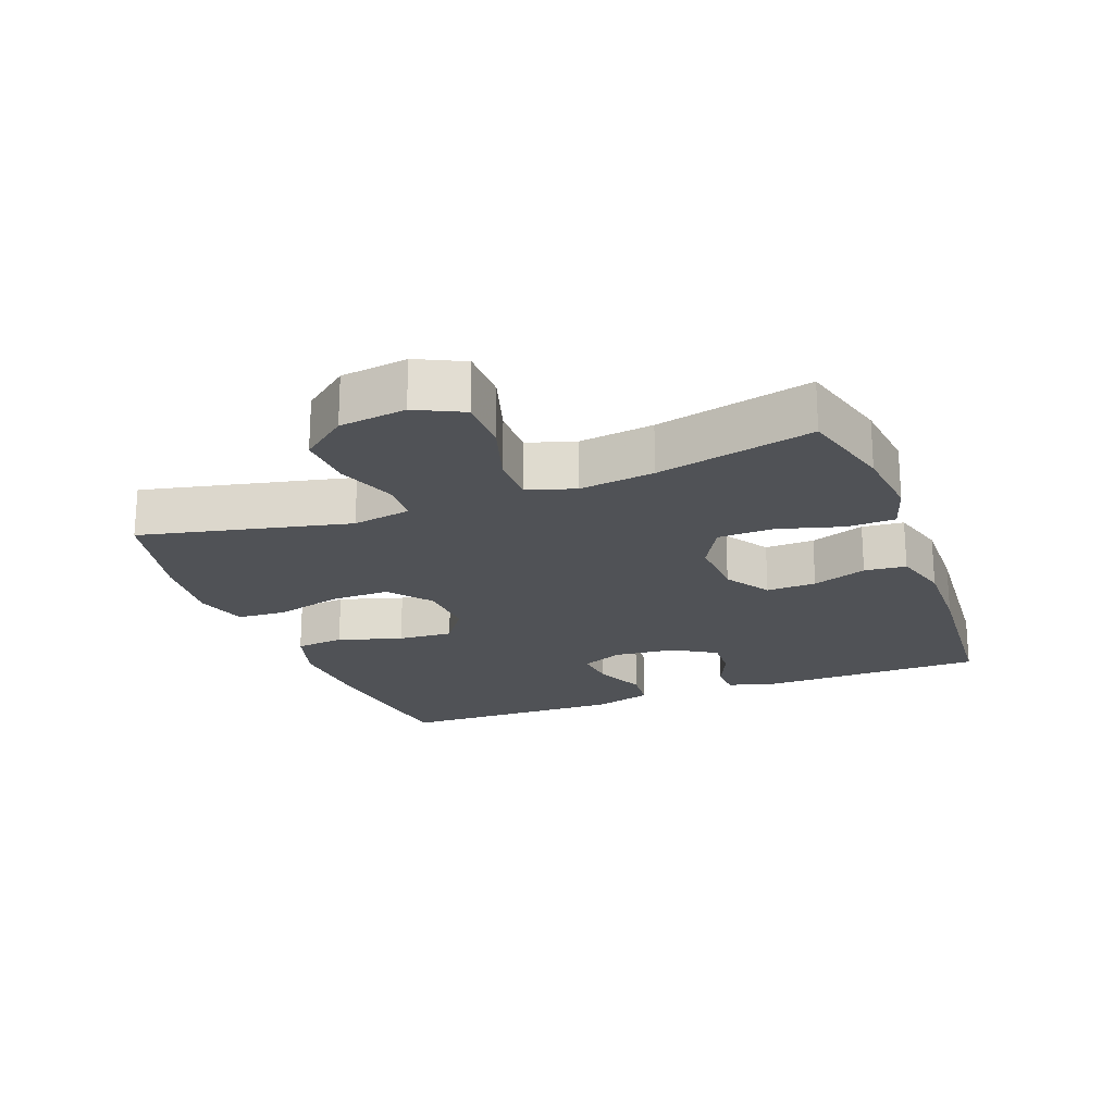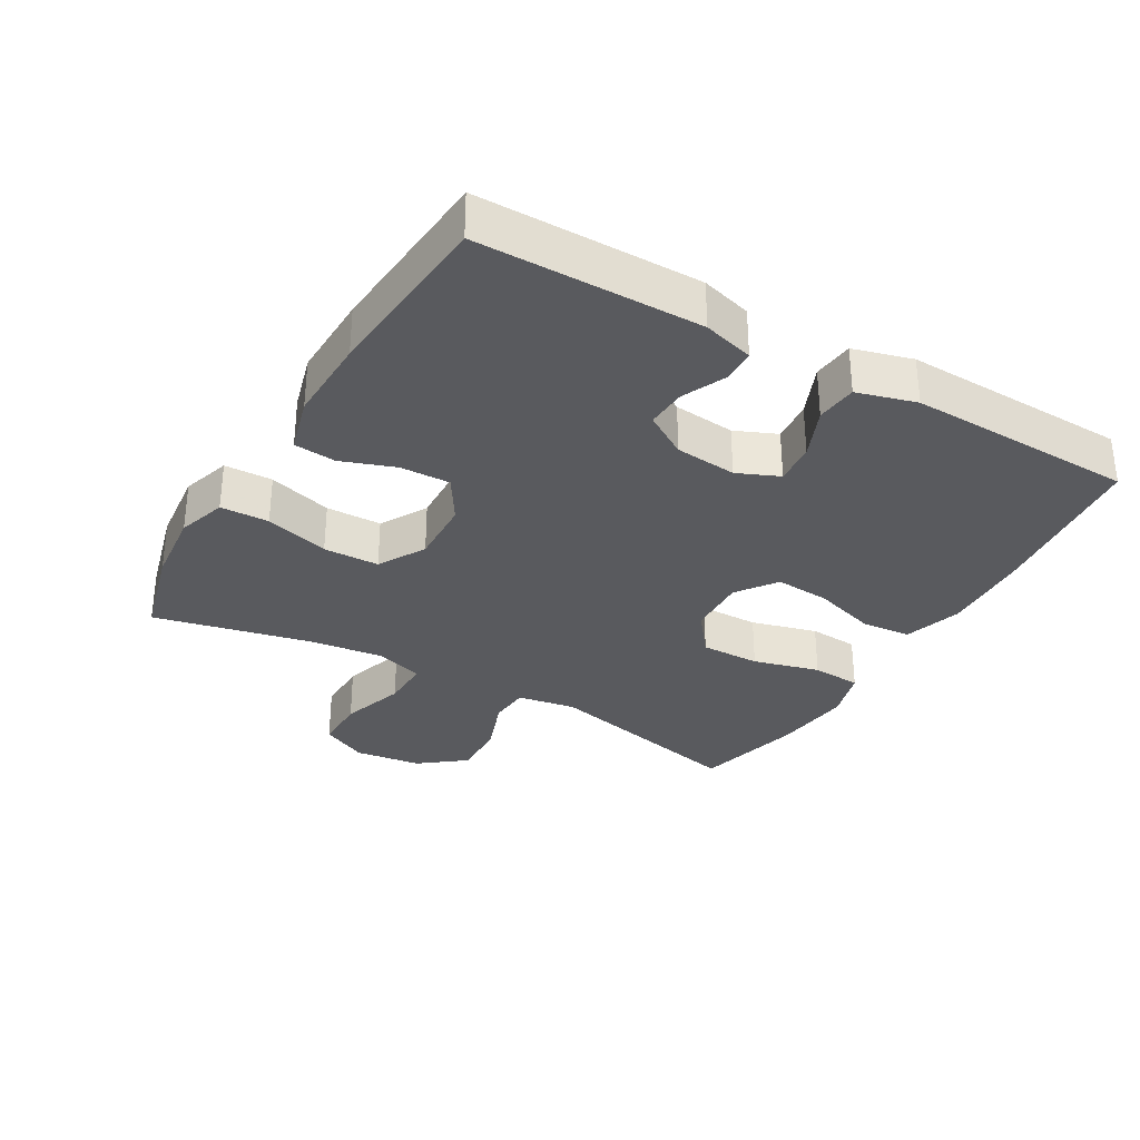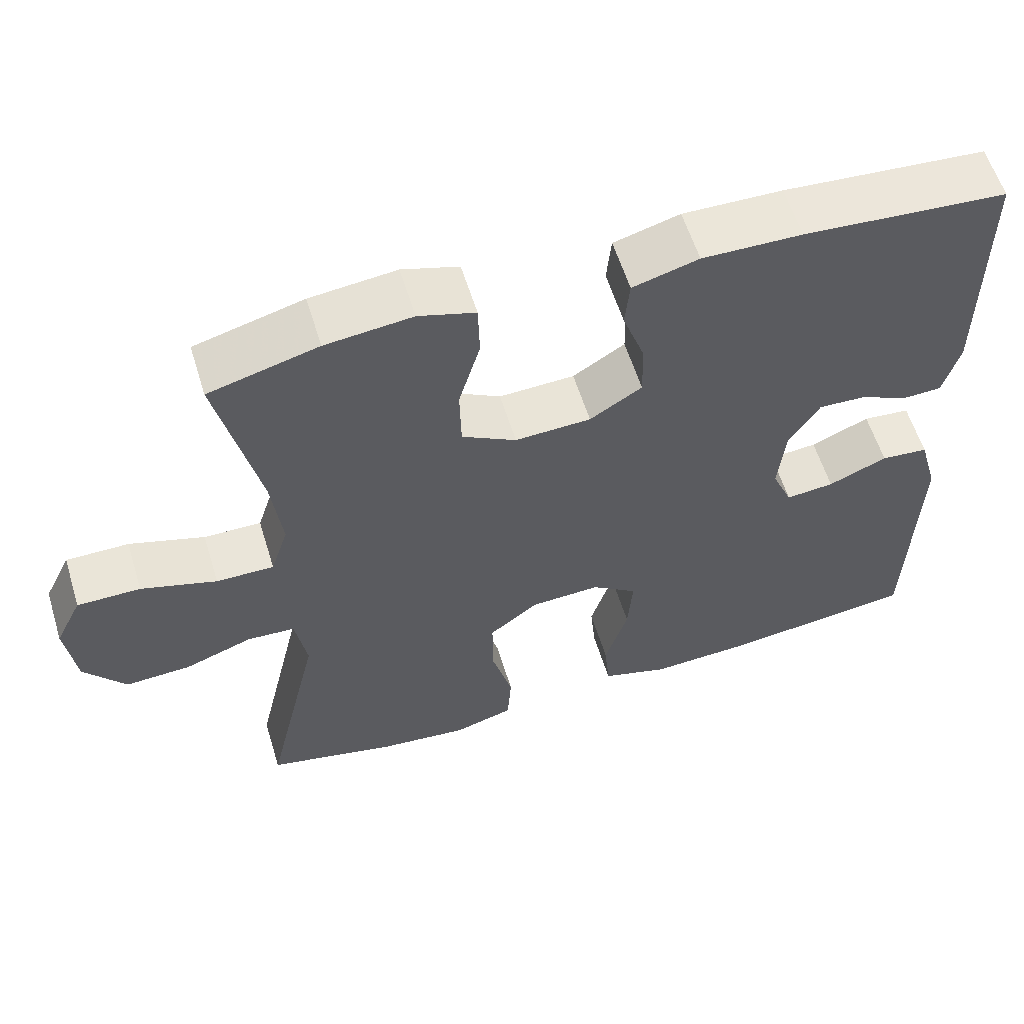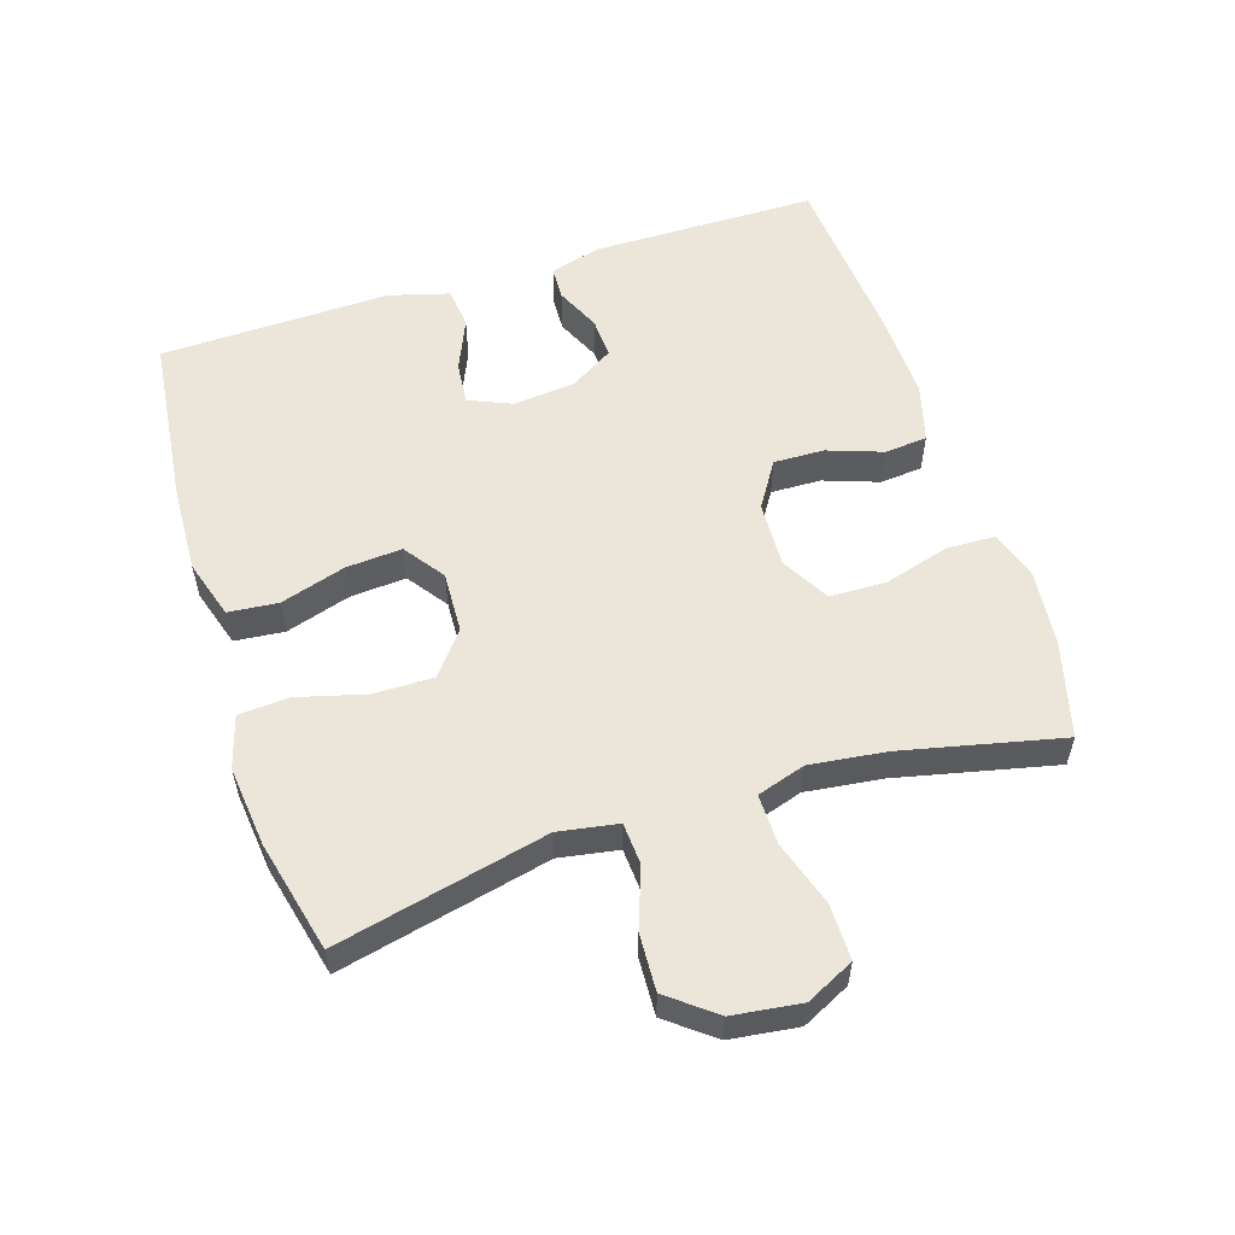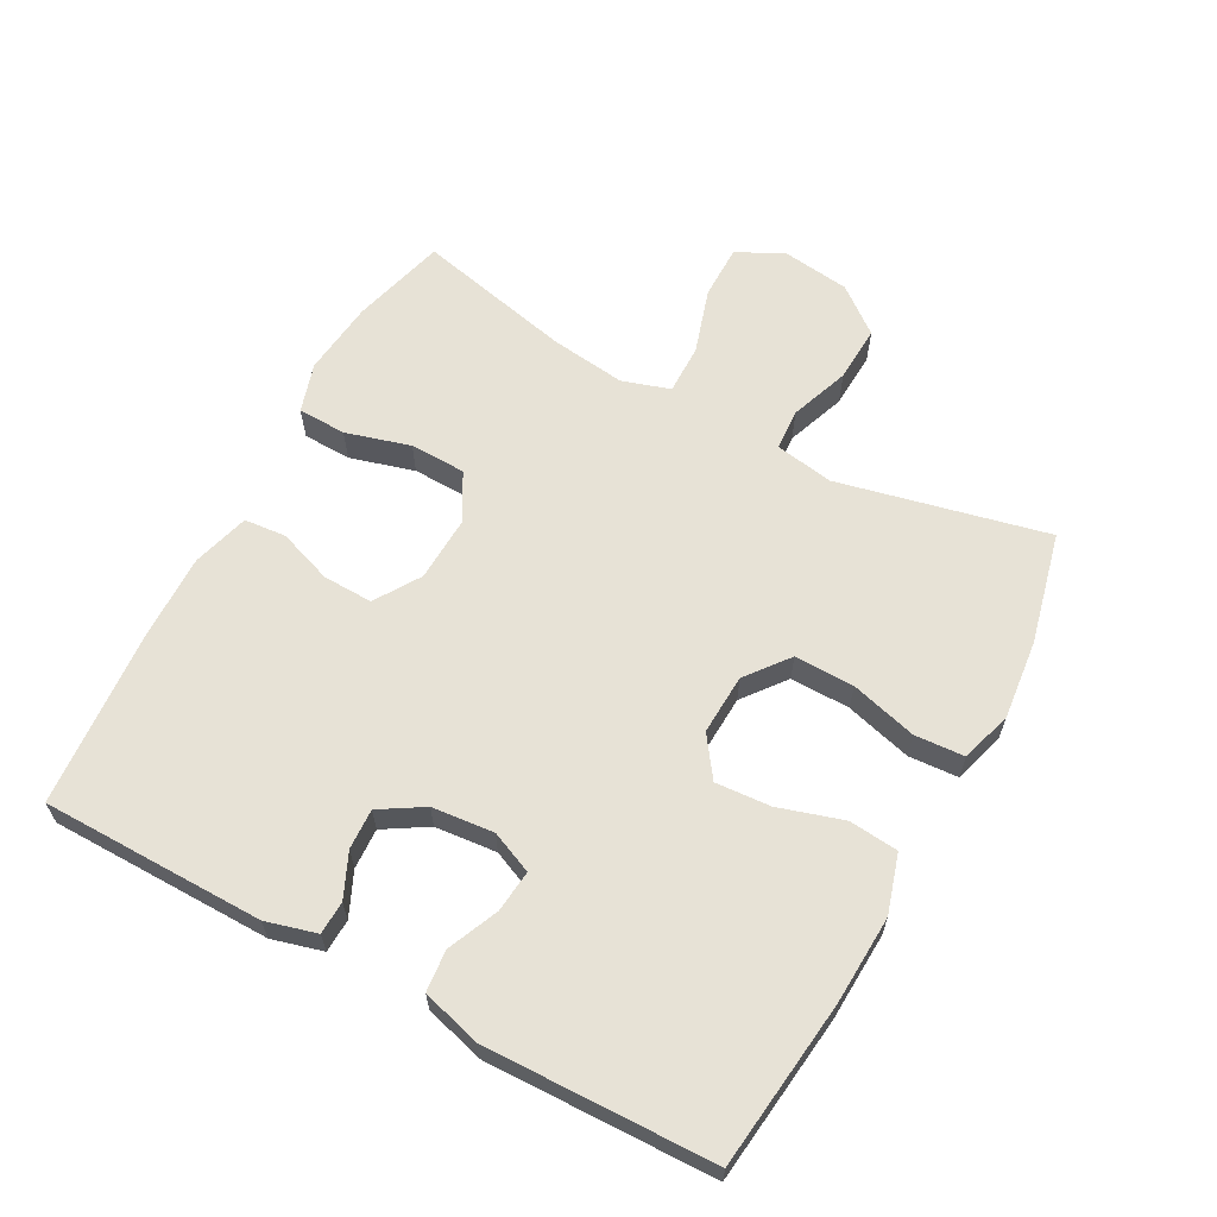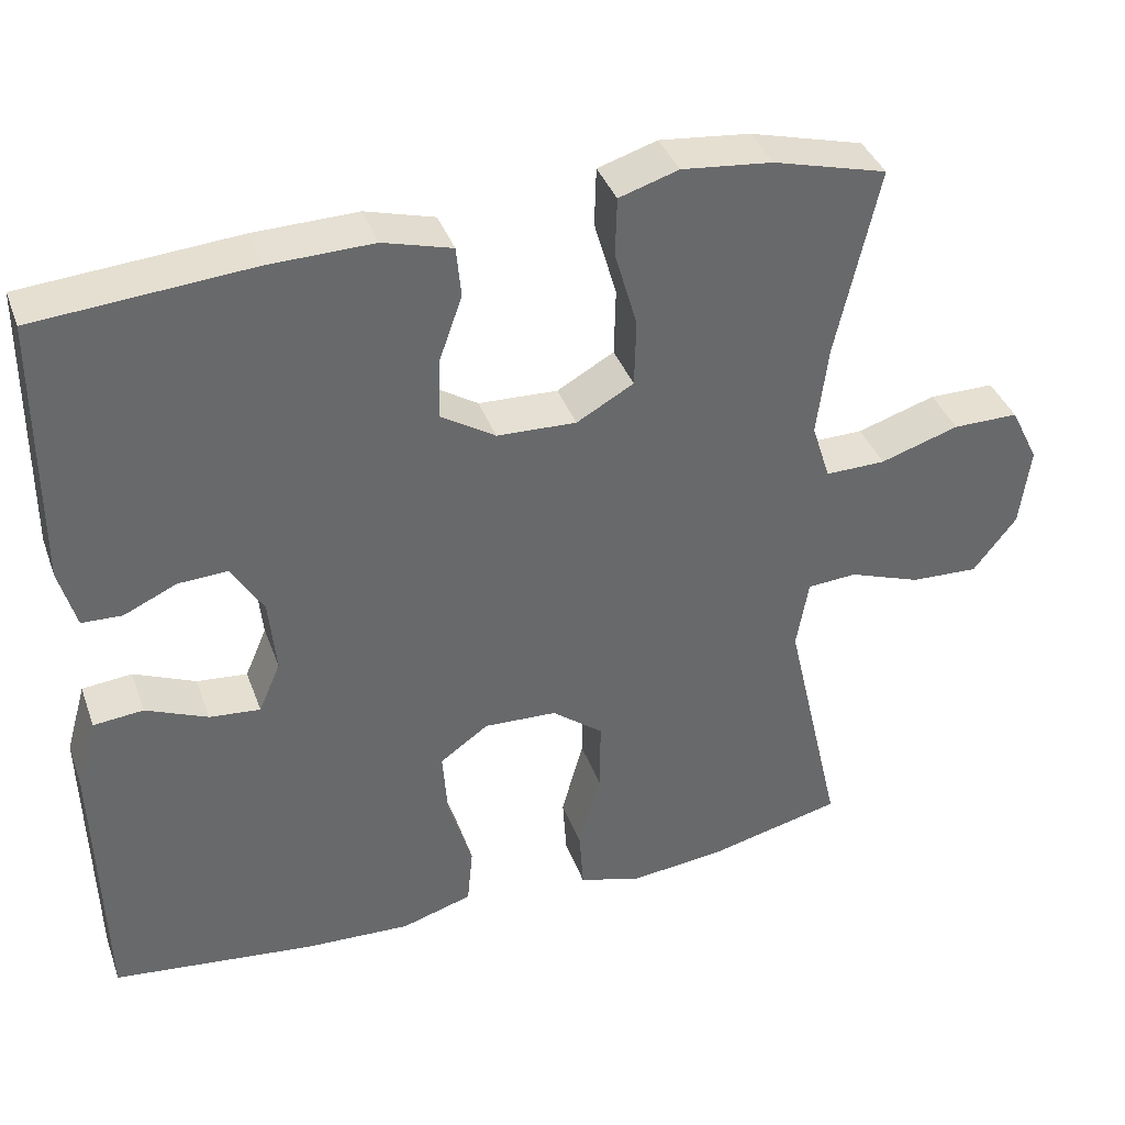
<metadata>
{"format":"obj","ext":"obj","renderer":"f3d","projection":"perspective","resolution":1024,"background":"white","views":[{"elev":-21.0,"azim":-69.0,"up":"+Y"},{"elev":-31.8,"azim":59.8,"up":"+Y"},{"elev":58.8,"azim":-17.1,"up":"+Z"},{"elev":56.0,"azim":-107.7,"up":"+Y"},{"elev":62.9,"azim":118.6,"up":"+Y"},{"elev":38.3,"azim":161.1,"up":"+Z"}]}
</metadata>
<code>
v -0.5 0.07 0.5
v -0.358 0.07 0.538
v -0.245 0.07 0.55
v -0.171 0.07 0.527
v -0.169 0.07 0.454
v -0.197 0.07 0.357
v -0.195 0.07 0.273
v -0.124 0.07 0.233
v -0.025 0.07 0.237
v 0.043 0.07 0.28
v 0.041 0.07 0.355
v 0.012 0.07 0.437
v 0.018 0.07 0.5
v 0.104 0.07 0.524
v 0.234 0.07 0.521
v 0.5 0.07 0.5
v 0.502 0.07 0.165
v 0.481 0.07 0.089
v 0.431 0.07 0.087
v 0.365 0.07 0.117
v 0.304 0.07 0.12
v 0.264 0.07 0.055
v 0.255 0.07 -0.038
v 0.282 0.07 -0.101
v 0.345 0.07 -0.095
v 0.422 0.07 -0.062
v 0.484 0.07 -0.068
v 0.509 0.07 -0.157
v 0.5 0.07 -0.5
v 0.248 0.07 -0.529
v 0.115 0.07 -0.535
v 0.027 0.07 -0.508
v 0.02 0.07 -0.434
v 0.05 0.07 -0.337
v 0.056 0.07 -0.254
v -0.004 0.07 -0.211
v -0.095 0.07 -0.215
v -0.159 0.07 -0.265
v -0.158 0.07 -0.355
v -0.131 0.07 -0.455
v -0.136 0.07 -0.53
v -0.214 0.07 -0.553
v -0.333 0.07 -0.54
v -0.5 0.07 -0.5
v -0.428 0.07 -0.186
v -0.443 0.07 -0.098
v -0.505 0.07 -0.094
v -0.594 0.07 -0.126
v -0.679 0.07 -0.13
v -0.733 0.07 -0.061
v -0.746 0.07 0.04
v -0.711 0.07 0.111
v -0.629 0.07 0.111
v -0.531 0.07 0.08
v -0.456 0.07 0.079
v -0.433 0.07 0.151
v -0.447 0.07 0.264
v -0.5 0 0.5
v -0.358 0 0.538
v -0.245 0 0.55
v -0.171 0 0.527
v -0.169 0 0.454
v -0.197 0 0.357
v -0.195 0 0.273
v -0.124 0 0.233
v -0.025 0 0.237
v 0.043 0 0.28
v 0.041 0 0.355
v 0.012 0 0.437
v 0.018 0 0.5
v 0.104 0 0.524
v 0.234 0 0.521
v 0.5 0 0.5
v 0.502 0 0.165
v 0.481 0 0.089
v 0.431 0 0.087
v 0.365 0 0.117
v 0.304 0 0.12
v 0.264 0 0.055
v 0.255 0 -0.038
v 0.282 0 -0.101
v 0.345 0 -0.095
v 0.422 0 -0.062
v 0.484 0 -0.068
v 0.509 0 -0.157
v 0.5 0 -0.5
v 0.248 0 -0.529
v 0.115 0 -0.535
v 0.027 0 -0.508
v 0.02 0 -0.434
v 0.05 0 -0.337
v 0.056 0 -0.254
v -0.004 0 -0.211
v -0.095 0 -0.215
v -0.159 0 -0.265
v -0.158 0 -0.355
v -0.131 0 -0.455
v -0.136 0 -0.53
v -0.214 0 -0.553
v -0.333 0 -0.54
v -0.5 0 -0.5
v -0.428 0 -0.186
v -0.443 0 -0.098
v -0.505 0 -0.094
v -0.594 0 -0.126
v -0.679 0 -0.13
v -0.733 0 -0.061
v -0.746 0 0.04
v -0.711 0 0.111
v -0.629 0 0.111
v -0.531 0 0.08
v -0.456 0 0.079
v -0.433 0 0.151
v -0.447 0 0.264
f 52 53 54
f 51 52 54
f 50 51 54
f 49 50 54
f 48 49 54
f 47 48 54
f 46 47 54 55
f 45 46 55 56
f 43 44 45
f 42 43 45
f 41 42 45
f 40 41 45
f 39 40 45
f 38 39 45 56
f 32 33 34
f 31 32 34
f 30 31 34
f 29 30 34
f 28 29 34
f 27 28 34
f 26 27 34
f 25 26 34
f 24 25 34 35
f 23 24 35 36
f 18 19 20
f 17 18 20
f 16 17 20
f 15 16 20
f 14 15 20
f 13 14 20
f 12 13 20
f 11 12 20
f 10 11 20 21
f 9 10 21 22
f 4 5 6
f 3 4 6
f 2 3 6
f 1 2 6
f 57 1 6
f 57 6 7
f 57 7 8
f 56 57 8
f 38 56 8
f 37 38 8
f 23 36 37
f 22 23 37
f 9 22 37
f 8 9 37
f 111 110 109
f 111 109 108
f 111 108 107
f 111 107 106
f 111 106 105
f 111 105 104
f 112 111 104 103
f 113 112 103 102
f 102 101 100
f 102 100 99
f 102 99 98
f 102 98 97
f 102 97 96
f 113 102 96 95
f 91 90 89
f 91 89 88
f 91 88 87
f 91 87 86
f 91 86 85
f 91 85 84
f 91 84 83
f 91 83 82
f 92 91 82 81
f 93 92 81 80
f 77 76 75
f 77 75 74
f 77 74 73
f 77 73 72
f 77 72 71
f 77 71 70
f 77 70 69
f 77 69 68
f 78 77 68 67
f 79 78 67 66
f 63 62 61
f 63 61 60
f 63 60 59
f 63 59 58
f 63 58 114
f 64 63 114
f 65 64 114
f 65 114 113
f 65 113 95
f 65 95 94
f 94 93 80
f 94 80 79
f 94 79 66
f 94 66 65
f 1 58 59 2
f 2 59 60 3
f 3 60 61 4
f 4 61 62 5
f 5 62 63 6
f 6 63 64 7
f 7 64 65 8
f 8 65 66 9
f 9 66 67 10
f 10 67 68 11
f 11 68 69 12
f 12 69 70 13
f 13 70 71 14
f 14 71 72 15
f 15 72 73 16
f 16 73 74 17
f 17 74 75 18
f 18 75 76 19
f 19 76 77 20
f 20 77 78 21
f 21 78 79 22
f 22 79 80 23
f 23 80 81 24
f 24 81 82 25
f 25 82 83 26
f 26 83 84 27
f 27 84 85 28
f 28 85 86 29
f 29 86 87 30
f 30 87 88 31
f 31 88 89 32
f 32 89 90 33
f 33 90 91 34
f 34 91 92 35
f 35 92 93 36
f 36 93 94 37
f 37 94 95 38
f 38 95 96 39
f 39 96 97 40
f 40 97 98 41
f 41 98 99 42
f 42 99 100 43
f 43 100 101 44
f 44 101 102 45
f 45 102 103 46
f 46 103 104 47
f 47 104 105 48
f 48 105 106 49
f 49 106 107 50
f 50 107 108 51
f 51 108 109 52
f 52 109 110 53
f 53 110 111 54
f 54 111 112 55
f 55 112 113 56
f 56 113 114 57
f 57 114 58 1

</code>
